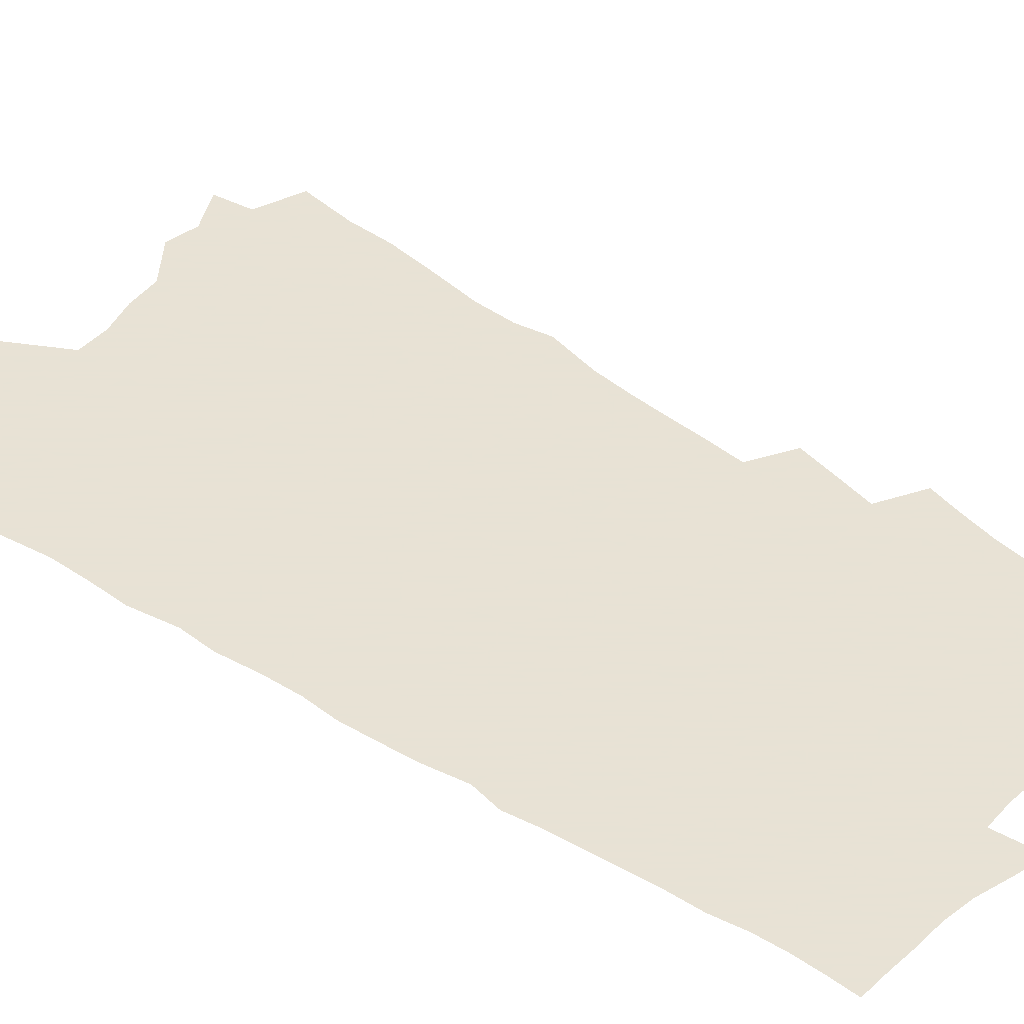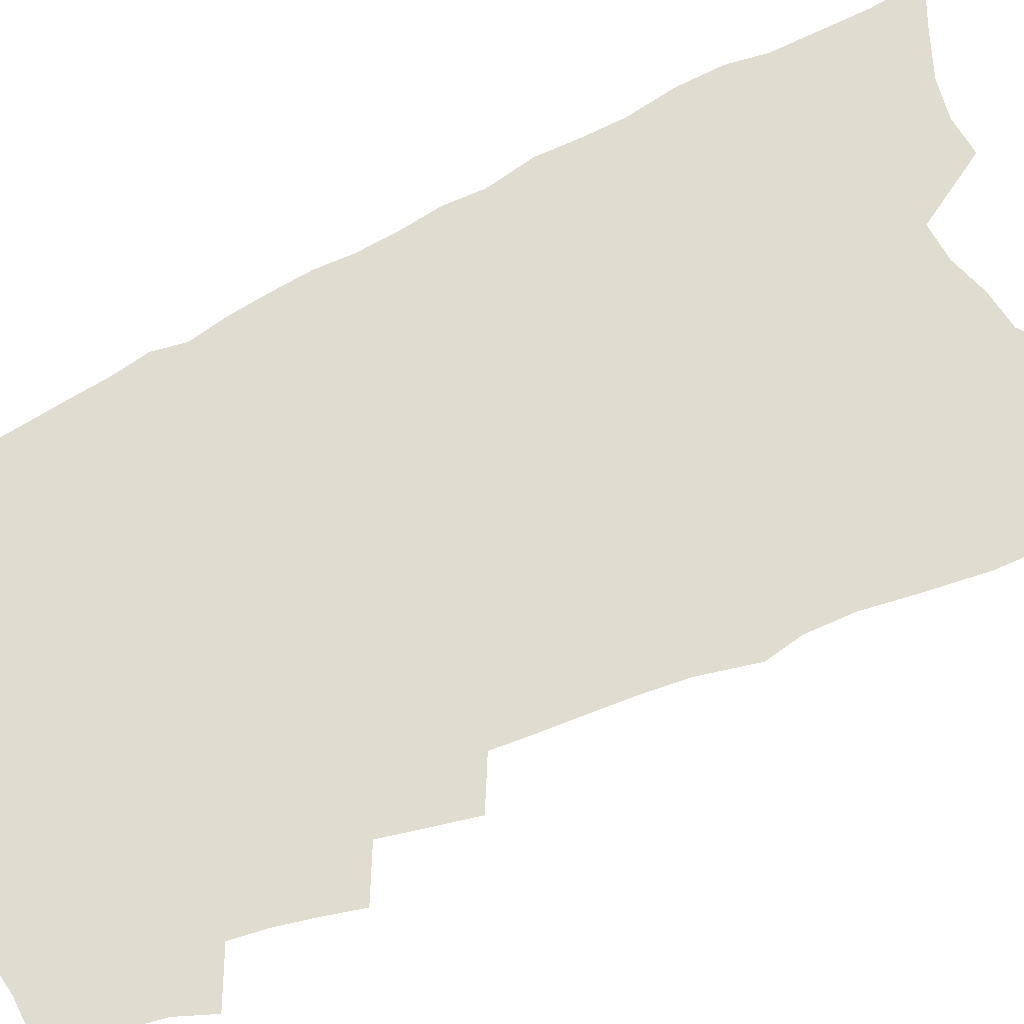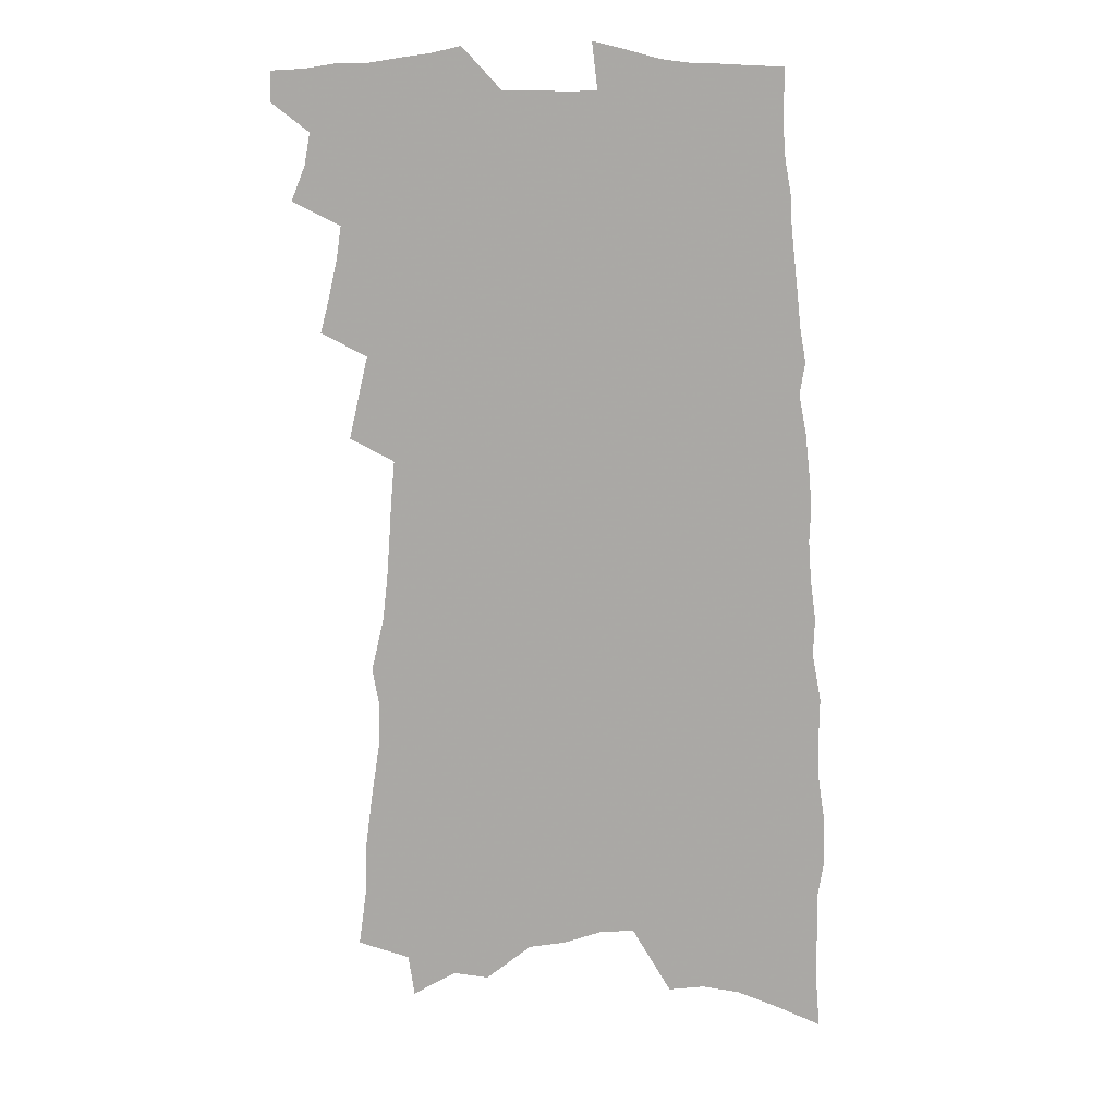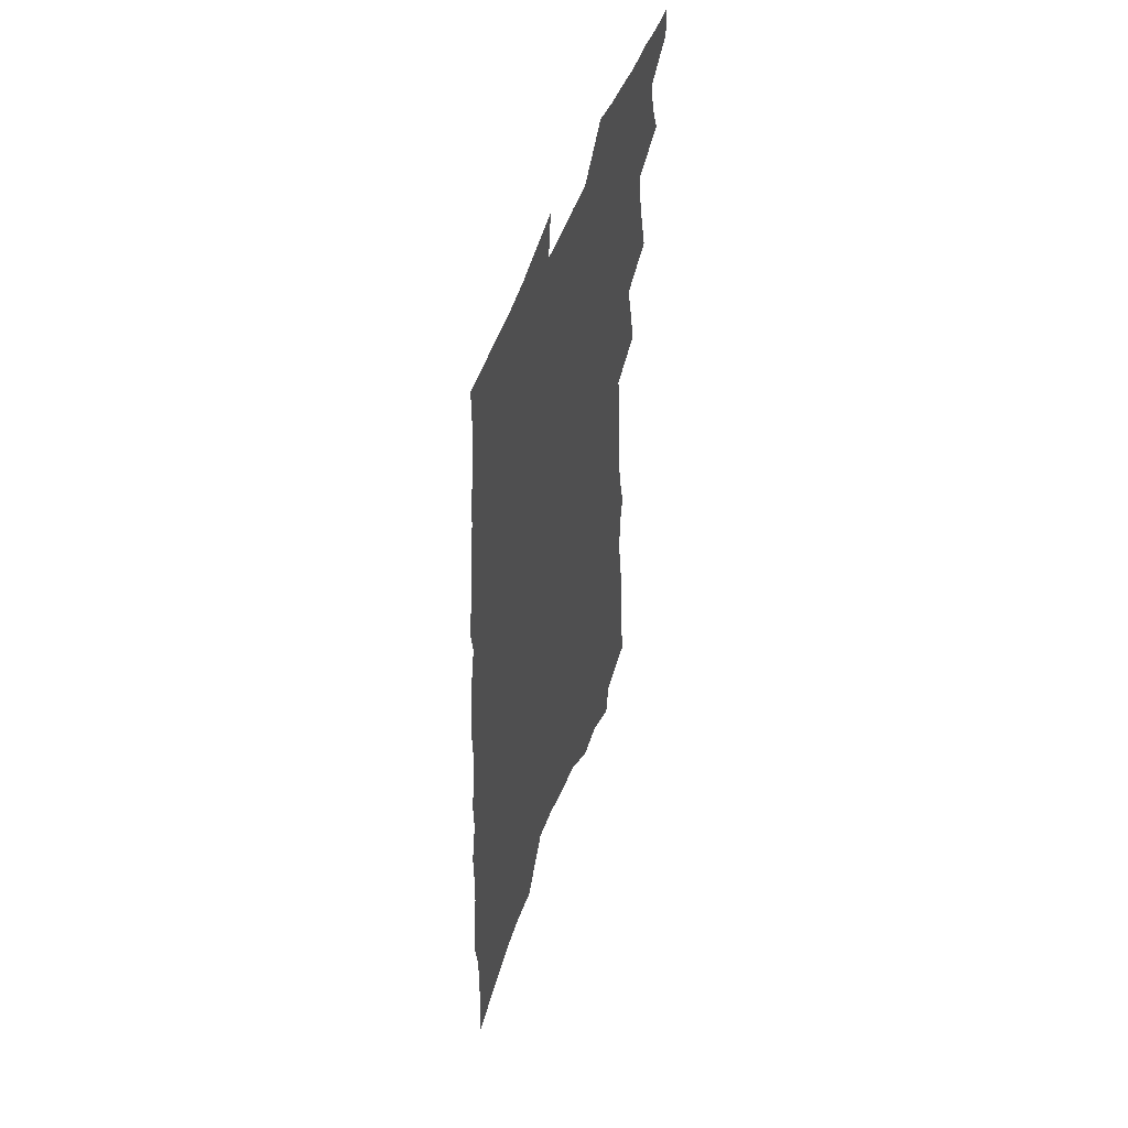
<metadata>
{"format":"obj","ext":"obj","renderer":"f3d","projection":"perspective","resolution":1024,"background":"white","views":[{"elev":40.6,"azim":130.9,"up":"+Z"},{"elev":69.7,"azim":-115.4,"up":"+Z"},{"elev":14.4,"azim":2.2,"up":"+Y"},{"elev":52.6,"azim":109.5,"up":"+Y"}]}
</metadata>
<code>
v 501.4 519.5 0
v 501.7 530.1 0
v 507.7 485.8 0
v 512.6 498 0
v 514.6 509.3 0
v 514.7 519.9 0
v 513.3 530.8 0
v 516.7 439.8 0
v 520 453 0
v 522.9 465.5 0
v 524.6 477.3 0
v 527.4 489.1 0
v 526.8 499.3 0
v 526.5 509.9 0
v 525.8 520.5 0
v 523.9 532.5 0
v 526.1 402.1 0
v 529.4 416.9 0
v 532.8 431.5 0
v 534.6 444 0
v 535.5 455.6 0
v 534.2 466.1 0
v 537.7 478.7 0
v 538.9 489.7 0
v 538.5 499.9 0
v 537.7 510.6 0
v 536.5 521.6 0
v 535.4 532.7 0
v 525.3 208.2 0
v 528.2 229.9 0
v 528.6 247.6 0
v 531.2 267.4 0
v 534.1 287 0
v 534.5 303 0
v 532.2 315.9 0
v 536.7 335.4 0
v 538.4 351.3 0
v 539.5 366 0
v 540.4 380 0
v 541.7 393.8 0
v 542.6 407.1 0
v 544.3 420.4 0
v 545.2 432.7 0
v 547.3 445.5 0
v 548.8 457.5 0
v 549 468.5 0
v 548.8 479.2 0
v 549 489.8 0
v 549.1 500.4 0
v 548.9 511.1 0
v 547.4 522.8 0
v 546 534.5 0
v 545.7 187.6 0
v 543.6 202.5 0
v 543.4 220 0
v 547.9 244 0
v 549.3 262.6 0
v 550.6 280.3 0
v 550.1 295.1 0
v 551.1 311.4 0
v 550.6 325.5 0
v 553.8 343.6 0
v 553.4 356.7 0
v 554.5 371 0
v 555.5 384.7 0
v 555.4 397 0
v 556.3 410 0
v 558.6 423.8 0
v 559.1 435.4 0
v 559.1 446.5 0
v 559.8 457.9 0
v 560.7 469.1 0
v 561.1 479.8 0
v 561.3 490.3 0
v 561.2 500.7 0
v 559.9 511.9 0
v 558.3 523.9 0
v 556.6 536 0
v 561.1 196.3 0
v 562.4 215.8 0
v 563.8 236.3 0
v 563.9 253.2 0
v 565.6 272.1 0
v 565.8 287.8 0
v 565.5 302.4 0
v 565.4 316.9 0
v 565.4 331.4 0
v 567.3 348.1 0
v 567.5 361.4 0
v 568.2 375 0
v 567.7 386.9 0
v 567.9 399.4 0
v 568.4 411.7 0
v 570.1 424.9 0
v 570.6 436.5 0
v 570.6 447.4 0
v 571.6 459 0
v 572.1 469.8 0
v 572.4 480.3 0
v 572.8 490.6 0
v 572.7 500.5 0
v 571.5 511.6 0
v 569.5 524.3 0
v 567.2 538.4 0
v 573.5 194.7 0
v 577.8 225.9 0
v 578.5 244.4 0
v 578.1 259.8 0
v 578.5 276.3 0
v 578.2 290.9 0
v 578.2 306 0
v 577.9 319.9 0
v 578.6 335.8 0
v 579.2 350.2 0
v 579.8 364.2 0
v 580.2 377.3 0
v 580.4 389.8 0
v 580.9 402.5 0
v 581.3 414.6 0
v 581.1 425.6 0
v 581.5 437.1 0
v 581.7 448.1 0
v 582.8 459.8 0
v 582.5 470 0
v 583.1 480.7 0
v 583.4 490.8 0
v 583 500.9 0
v 582.2 511.7 0
v 581.1 523.5 0
v 589.5 207.4 0
v 591.4 232.5 0
v 592 251 0
v 591.1 264.1 0
v 590.9 279.4 0
v 590.8 294.5 0
v 590.2 308 0
v 590.2 322.8 0
v 590.4 337.4 0
v 590.6 351.2 0
v 591.2 366.1 0
v 591.4 377.8 0
v 591.9 391.5 0
v 592.1 403.7 0
v 592.3 415.4 0
v 592.9 427.5 0
v 592.3 437.8 0
v 593.1 449.6 0
v 593.3 460.3 0
v 593.2 470.6 0
v 593.4 480.9 0
v 593.5 491 0
v 593.3 501.4 0
v 592.7 512.3 0
v 591.9 523.8 0
v 602.6 209.4 0
v 603.6 234.5 0
v 603.5 250.9 0
v 602.9 264.7 0
v 602.8 280.9 0
v 602.6 296.5 0
v 602.4 310.9 0
v 602.3 325.6 0
v 602.4 340.1 0
v 602.2 352.9 0
v 602.2 364.8 0
v 602.5 378.9 0
v 602.9 392 0
v 603 404.5 0
v 603.1 415.8 0
v 603.3 428.2 0
v 603.1 438.7 0
v 603.7 450.3 0
v 603.6 460.5 0
v 603.5 470.7 0
v 603.5 480.8 0
v 603.8 491.1 0
v 603.7 501.4 0
v 603.6 511.9 0
v 603 523.2 0
v 615.7 213.8 0
v 615.6 234.1 0
v 615.4 252.5 0
v 614.9 267.2 0
v 614.6 281.9 0
v 614.3 298 0
v 613.9 311.3 0
v 613.7 325.9 0
v 613.6 339.8 0
v 613.5 353.6 0
v 613.3 366.2 0
v 613.4 379.8 0
v 613.9 391 0
v 613.7 403.9 0
v 613.8 415.5 0
v 613.7 428.1 0
v 613.7 439.3 0
v 613.8 450.3 0
v 613.9 460.7 0
v 614.1 471.1 0
v 614.4 481.2 0
v 614.1 491.4 0
v 614.1 501.4 0
v 614.2 511.6 0
v 613.6 523.7 0
v 611.7 540.1 0
v 628.4 214.8 0
v 627.8 235.1 0
v 627.3 251.8 0
v 626.7 268.2 0
v 626.3 282.3 0
v 625.8 298.3 0
v 625.5 312.1 0
v 625.1 326.7 0
v 624.9 340.1 0
v 624.7 354.4 0
v 624.4 367.4 0
v 624.7 378.1 0
v 624.6 392.7 0
v 624.4 404.8 0
v 624.5 415.7 0
v 624.3 427.9 0
v 624.2 439.1 0
v 623.9 450.4 0
v 624.1 460.5 0
v 624.6 470.4 0
v 624.4 481.5 0
v 624.4 491.4 0
v 624.5 501.3 0
v 624.5 511.8 0
v 624.6 522.3 0
v 623.3 537.3 0
v 642.4 191 0
v 641 214.7 0
v 640.2 233.1 0
v 639.4 250.5 0
v 639 266 0
v 637.9 283.4 0
v 637.4 298.2 0
v 637 311.9 0
v 637.3 324.4 0
v 635.9 341.7 0
v 636 353.5 0
v 635.4 367.3 0
v 635.5 379.4 0
v 635.4 391.6 0
v 635 403.8 0
v 635.6 414.5 0
v 634.7 427.8 0
v 634.8 438.5 0
v 634.6 449.5 0
v 634.6 460 0
v 634.8 470.5 0
v 634.6 481.2 0
v 634.9 491.3 0
v 634.8 501.4 0
v 634.9 511.8 0
v 635 522.3 0
v 635.1 534.1 0
v 655.2 192.4 0
v 654.3 211.4 0
v 653 230.5 0
v 651.8 248.6 0
v 651.4 264.1 0
v 650.2 281.1 0
v 649.8 295.6 0
v 648.5 311.3 0
v 648.9 323.7 0
v 647.8 339.2 0
v 647.2 352.8 0
v 646.9 365.8 0
v 647.1 377.6 0
v 646.5 390.6 0
v 647.4 401.6 0
v 646.1 415.2 0
v 645.6 426.8 0
v 645.6 437.8 0
v 645.5 448.7 0
v 645.1 459.6 0
v 645.3 469.8 0
v 644.3 481.7 0
v 644.9 491.2 0
v 645.2 501.3 0
v 645.3 511.5 0
v 645.5 522.2 0
v 646 532.7 0
v 668.5 190.3 0
v 667.7 208.1 0
v 667 225.6 0
v 665.9 243.3 0
v 664.5 260.7 0
v 664.7 275.1 0
v 663 291.9 0
v 662.2 306.9 0
v 661.6 321.2 0
v 660.2 336.2 0
v 661.5 347.9 0
v 659.3 363.3 0
v 658.4 376.6 0
v 658.5 388.6 0
v 658.9 400.3 0
v 657.9 413.2 0
v 658.1 424.5 0
v 657 436.6 0
v 656.2 448.1 0
v 656.1 458.9 0
v 655.8 469.7 0
v 655 480.7 0
v 656.1 490.7 0
v 655.4 501.5 0
v 655.3 511.2 0
v 656.1 521.8 0
v 656.5 532.6 0
v 683.2 184.6 0
v 683.1 201.3 0
v 681 221.3 0
v 679.9 238.5 0
v 680 254 0
v 678.6 270.7 0
v 677.9 286.1 0
v 677.5 300.9 0
v 675.6 316.8 0
v 673.6 332.4 0
v 673.8 345.5 0
v 673.4 358.9 0
v 671.9 372.8 0
v 673.3 384.4 0
v 671 398.5 0
v 671.2 410.4 0
v 670.1 422.8 0
v 668.5 435.4 0
v 667.5 446.9 0
v 668 457.6 0
v 667.7 468.6 0
v 668 479.3 0
v 666.5 490.7 0
v 666.6 501 0
v 666.5 511.3 0
v 666.4 521.5 0
v 666.9 532 0
v 699 177.7 0
v 697.4 196.9 0
v 697.2 213.5 0
v 696.9 229.9 0
v 699 243.6 0
v 698.6 259.6 0
v 695.9 277.3 0
v 695.5 292.3 0
v 695.7 306.6 0
v 692.6 323.5 0
v 693 336.9 0
v 691 351.9 0
v 690 365.8 0
v 690.5 378.4 0
v 689.2 391.9 0
v 687.8 405.2 0
v 685.1 419.1 0
v 686.9 430.3 0
v 684.7 442.9 0
v 683.5 454.6 0
v 682.2 466.3 0
v 680.9 477.7 0
v 680.3 488.8 0
v 678.1 500.5 0
v 677.2 511.3 0
v 677.1 521.5 0
v 677.2 531.7 0
v 706 586 0
f 5 6 1
f 1 6 2
f 6 7 2
f 11 12 3
f 3 12 4
f 12 13 4
f 4 13 5
f 13 14 5
f 5 14 6
f 14 15 6
f 6 15 7
f 15 16 7
f 19 20 8
f 8 20 9
f 20 21 9
f 9 21 10
f 21 22 10
f 10 22 11
f 22 23 11
f 11 23 12
f 23 24 12
f 12 24 13
f 24 25 13
f 13 25 14
f 25 26 14
f 14 26 15
f 26 27 15
f 15 27 16
f 27 28 16
f 40 41 17
f 17 41 18
f 41 42 18
f 18 42 19
f 42 43 19
f 19 43 20
f 43 44 20
f 20 44 21
f 44 45 21
f 21 45 22
f 45 46 22
f 22 46 23
f 46 47 23
f 23 47 24
f 47 48 24
f 24 48 25
f 48 49 25
f 25 49 26
f 49 50 26
f 26 50 27
f 50 51 27
f 27 51 28
f 51 52 28
f 54 55 29
f 29 55 30
f 55 56 30
f 30 56 31
f 56 57 31
f 31 57 32
f 57 58 32
f 32 58 33
f 58 59 33
f 33 59 34
f 59 60 34
f 34 60 35
f 60 61 35
f 35 61 36
f 61 62 36
f 36 62 37
f 62 63 37
f 37 63 38
f 63 64 38
f 38 64 39
f 64 65 39
f 39 65 40
f 65 66 40
f 40 66 41
f 66 67 41
f 41 67 42
f 67 68 42
f 42 68 43
f 68 69 43
f 43 69 44
f 69 70 44
f 44 70 45
f 70 71 45
f 45 71 46
f 71 72 46
f 46 72 47
f 72 73 47
f 47 73 48
f 73 74 48
f 48 74 49
f 74 75 49
f 49 75 50
f 75 76 50
f 50 76 51
f 76 77 51
f 51 77 52
f 77 78 52
f 53 79 54
f 79 80 54
f 54 80 55
f 80 81 55
f 55 81 56
f 81 82 56
f 56 82 57
f 82 83 57
f 57 83 58
f 83 84 58
f 58 84 59
f 84 85 59
f 59 85 60
f 85 86 60
f 60 86 61
f 86 87 61
f 61 87 62
f 87 88 62
f 62 88 63
f 88 89 63
f 63 89 64
f 89 90 64
f 64 90 65
f 90 91 65
f 65 91 66
f 91 92 66
f 66 92 67
f 92 93 67
f 67 93 68
f 93 94 68
f 68 94 69
f 94 95 69
f 69 95 70
f 95 96 70
f 70 96 71
f 96 97 71
f 71 97 72
f 97 98 72
f 72 98 73
f 98 99 73
f 73 99 74
f 99 100 74
f 74 100 75
f 100 101 75
f 75 101 76
f 101 102 76
f 76 102 77
f 102 103 77
f 77 103 78
f 103 104 78
f 79 105 80
f 105 106 80
f 80 106 81
f 106 107 81
f 81 107 82
f 107 108 82
f 82 108 83
f 108 109 83
f 83 109 84
f 109 110 84
f 84 110 85
f 110 111 85
f 85 111 86
f 111 112 86
f 86 112 87
f 112 113 87
f 87 113 88
f 113 114 88
f 88 114 89
f 114 115 89
f 89 115 90
f 115 116 90
f 90 116 91
f 116 117 91
f 91 117 92
f 117 118 92
f 92 118 93
f 118 119 93
f 93 119 94
f 119 120 94
f 94 120 95
f 120 121 95
f 95 121 96
f 121 122 96
f 96 122 97
f 122 123 97
f 97 123 98
f 123 124 98
f 98 124 99
f 124 125 99
f 99 125 100
f 125 126 100
f 100 126 101
f 126 127 101
f 101 127 102
f 127 128 102
f 102 128 103
f 128 129 103
f 103 129 104
f 105 130 106
f 130 131 106
f 106 131 107
f 131 132 107
f 107 132 108
f 132 133 108
f 108 133 109
f 133 134 109
f 109 134 110
f 134 135 110
f 110 135 111
f 135 136 111
f 111 136 112
f 136 137 112
f 112 137 113
f 137 138 113
f 113 138 114
f 138 139 114
f 114 139 115
f 139 140 115
f 115 140 116
f 140 141 116
f 116 141 117
f 141 142 117
f 117 142 118
f 142 143 118
f 118 143 119
f 143 144 119
f 119 144 120
f 144 145 120
f 120 145 121
f 145 146 121
f 121 146 122
f 146 147 122
f 122 147 123
f 147 148 123
f 123 148 124
f 148 149 124
f 124 149 125
f 149 150 125
f 125 150 126
f 150 151 126
f 126 151 127
f 151 152 127
f 127 152 128
f 152 153 128
f 128 153 129
f 153 154 129
f 130 155 131
f 155 156 131
f 131 156 132
f 156 157 132
f 132 157 133
f 157 158 133
f 133 158 134
f 158 159 134
f 134 159 135
f 159 160 135
f 135 160 136
f 160 161 136
f 136 161 137
f 161 162 137
f 137 162 138
f 162 163 138
f 138 163 139
f 163 164 139
f 139 164 140
f 164 165 140
f 140 165 141
f 165 166 141
f 141 166 142
f 166 167 142
f 142 167 143
f 167 168 143
f 143 168 144
f 168 169 144
f 144 169 145
f 169 170 145
f 145 170 146
f 170 171 146
f 146 171 147
f 171 172 147
f 147 172 148
f 172 173 148
f 148 173 149
f 173 174 149
f 149 174 150
f 174 175 150
f 150 175 151
f 175 176 151
f 151 176 152
f 176 177 152
f 152 177 153
f 177 178 153
f 153 178 154
f 178 179 154
f 155 180 156
f 180 181 156
f 156 181 157
f 181 182 157
f 157 182 158
f 182 183 158
f 158 183 159
f 183 184 159
f 159 184 160
f 184 185 160
f 160 185 161
f 185 186 161
f 161 186 162
f 186 187 162
f 162 187 163
f 187 188 163
f 163 188 164
f 188 189 164
f 164 189 165
f 189 190 165
f 165 190 166
f 190 191 166
f 166 191 167
f 191 192 167
f 167 192 168
f 192 193 168
f 168 193 169
f 193 194 169
f 169 194 170
f 194 195 170
f 170 195 171
f 195 196 171
f 171 196 172
f 196 197 172
f 172 197 173
f 197 198 173
f 173 198 174
f 198 199 174
f 174 199 175
f 199 200 175
f 175 200 176
f 200 201 176
f 176 201 177
f 201 202 177
f 177 202 178
f 202 203 178
f 178 203 179
f 203 204 179
f 180 206 181
f 206 207 181
f 181 207 182
f 207 208 182
f 182 208 183
f 208 209 183
f 183 209 184
f 209 210 184
f 184 210 185
f 210 211 185
f 185 211 186
f 211 212 186
f 186 212 187
f 212 213 187
f 187 213 188
f 213 214 188
f 188 214 189
f 214 215 189
f 189 215 190
f 215 216 190
f 190 216 191
f 216 217 191
f 191 217 192
f 217 218 192
f 192 218 193
f 218 219 193
f 193 219 194
f 219 220 194
f 194 220 195
f 220 221 195
f 195 221 196
f 221 222 196
f 196 222 197
f 222 223 197
f 197 223 198
f 223 224 198
f 198 224 199
f 224 225 199
f 199 225 200
f 225 226 200
f 200 226 201
f 226 227 201
f 201 227 202
f 227 228 202
f 202 228 203
f 228 229 203
f 203 229 204
f 229 230 204
f 204 230 205
f 230 231 205
f 232 233 206
f 206 233 207
f 233 234 207
f 207 234 208
f 234 235 208
f 208 235 209
f 235 236 209
f 209 236 210
f 236 237 210
f 210 237 211
f 237 238 211
f 211 238 212
f 238 239 212
f 212 239 213
f 239 240 213
f 213 240 214
f 240 241 214
f 214 241 215
f 241 242 215
f 215 242 216
f 242 243 216
f 216 243 217
f 243 244 217
f 217 244 218
f 244 245 218
f 218 245 219
f 245 246 219
f 219 246 220
f 246 247 220
f 220 247 221
f 247 248 221
f 221 248 222
f 248 249 222
f 222 249 223
f 249 250 223
f 223 250 224
f 250 251 224
f 224 251 225
f 251 252 225
f 225 252 226
f 252 253 226
f 226 253 227
f 253 254 227
f 227 254 228
f 254 255 228
f 228 255 229
f 255 256 229
f 229 256 230
f 256 257 230
f 230 257 231
f 257 258 231
f 232 259 233
f 259 260 233
f 233 260 234
f 260 261 234
f 234 261 235
f 261 262 235
f 235 262 236
f 262 263 236
f 236 263 237
f 263 264 237
f 237 264 238
f 264 265 238
f 238 265 239
f 265 266 239
f 239 266 240
f 266 267 240
f 240 267 241
f 267 268 241
f 241 268 242
f 268 269 242
f 242 269 243
f 269 270 243
f 243 270 244
f 270 271 244
f 244 271 245
f 271 272 245
f 245 272 246
f 272 273 246
f 246 273 247
f 273 274 247
f 247 274 248
f 274 275 248
f 248 275 249
f 275 276 249
f 249 276 250
f 276 277 250
f 250 277 251
f 277 278 251
f 251 278 252
f 278 279 252
f 252 279 253
f 279 280 253
f 253 280 254
f 280 281 254
f 254 281 255
f 281 282 255
f 255 282 256
f 282 283 256
f 256 283 257
f 283 284 257
f 257 284 258
f 284 285 258
f 259 286 260
f 286 287 260
f 260 287 261
f 287 288 261
f 261 288 262
f 288 289 262
f 262 289 263
f 289 290 263
f 263 290 264
f 290 291 264
f 264 291 265
f 291 292 265
f 265 292 266
f 292 293 266
f 266 293 267
f 293 294 267
f 267 294 268
f 294 295 268
f 268 295 269
f 295 296 269
f 269 296 270
f 296 297 270
f 270 297 271
f 297 298 271
f 271 298 272
f 298 299 272
f 272 299 273
f 299 300 273
f 273 300 274
f 300 301 274
f 274 301 275
f 301 302 275
f 275 302 276
f 302 303 276
f 276 303 277
f 303 304 277
f 277 304 278
f 304 305 278
f 278 305 279
f 305 306 279
f 279 306 280
f 306 307 280
f 280 307 281
f 307 308 281
f 281 308 282
f 308 309 282
f 282 309 283
f 309 310 283
f 283 310 284
f 310 311 284
f 284 311 285
f 311 312 285
f 286 313 287
f 313 314 287
f 287 314 288
f 314 315 288
f 288 315 289
f 315 316 289
f 289 316 290
f 316 317 290
f 290 317 291
f 317 318 291
f 291 318 292
f 318 319 292
f 292 319 293
f 319 320 293
f 293 320 294
f 320 321 294
f 294 321 295
f 321 322 295
f 295 322 296
f 322 323 296
f 296 323 297
f 323 324 297
f 297 324 298
f 324 325 298
f 298 325 299
f 325 326 299
f 299 326 300
f 326 327 300
f 300 327 301
f 327 328 301
f 301 328 302
f 328 329 302
f 302 329 303
f 329 330 303
f 303 330 304
f 330 331 304
f 304 331 305
f 331 332 305
f 305 332 306
f 332 333 306
f 306 333 307
f 333 334 307
f 307 334 308
f 334 335 308
f 308 335 309
f 335 336 309
f 309 336 310
f 336 337 310
f 310 337 311
f 337 338 311
f 311 338 312
f 338 339 312
f 313 340 314
f 340 341 314
f 314 341 315
f 341 342 315
f 315 342 316
f 342 343 316
f 316 343 317
f 343 344 317
f 317 344 318
f 344 345 318
f 318 345 319
f 345 346 319
f 319 346 320
f 346 347 320
f 320 347 321
f 347 348 321
f 321 348 322
f 348 349 322
f 322 349 323
f 349 350 323
f 323 350 324
f 350 351 324
f 324 351 325
f 351 352 325
f 325 352 326
f 352 353 326
f 326 353 327
f 353 354 327
f 327 354 328
f 354 355 328
f 328 355 329
f 355 356 329
f 329 356 330
f 356 357 330
f 330 357 331
f 357 358 331
f 331 358 332
f 358 359 332
f 332 359 333
f 359 360 333
f 333 360 334
f 360 361 334
f 334 361 335
f 361 362 335
f 335 362 336
f 362 363 336
f 336 363 337
f 363 364 337
f 337 364 338
f 364 365 338
f 338 365 339
f 365 366 339

</code>
